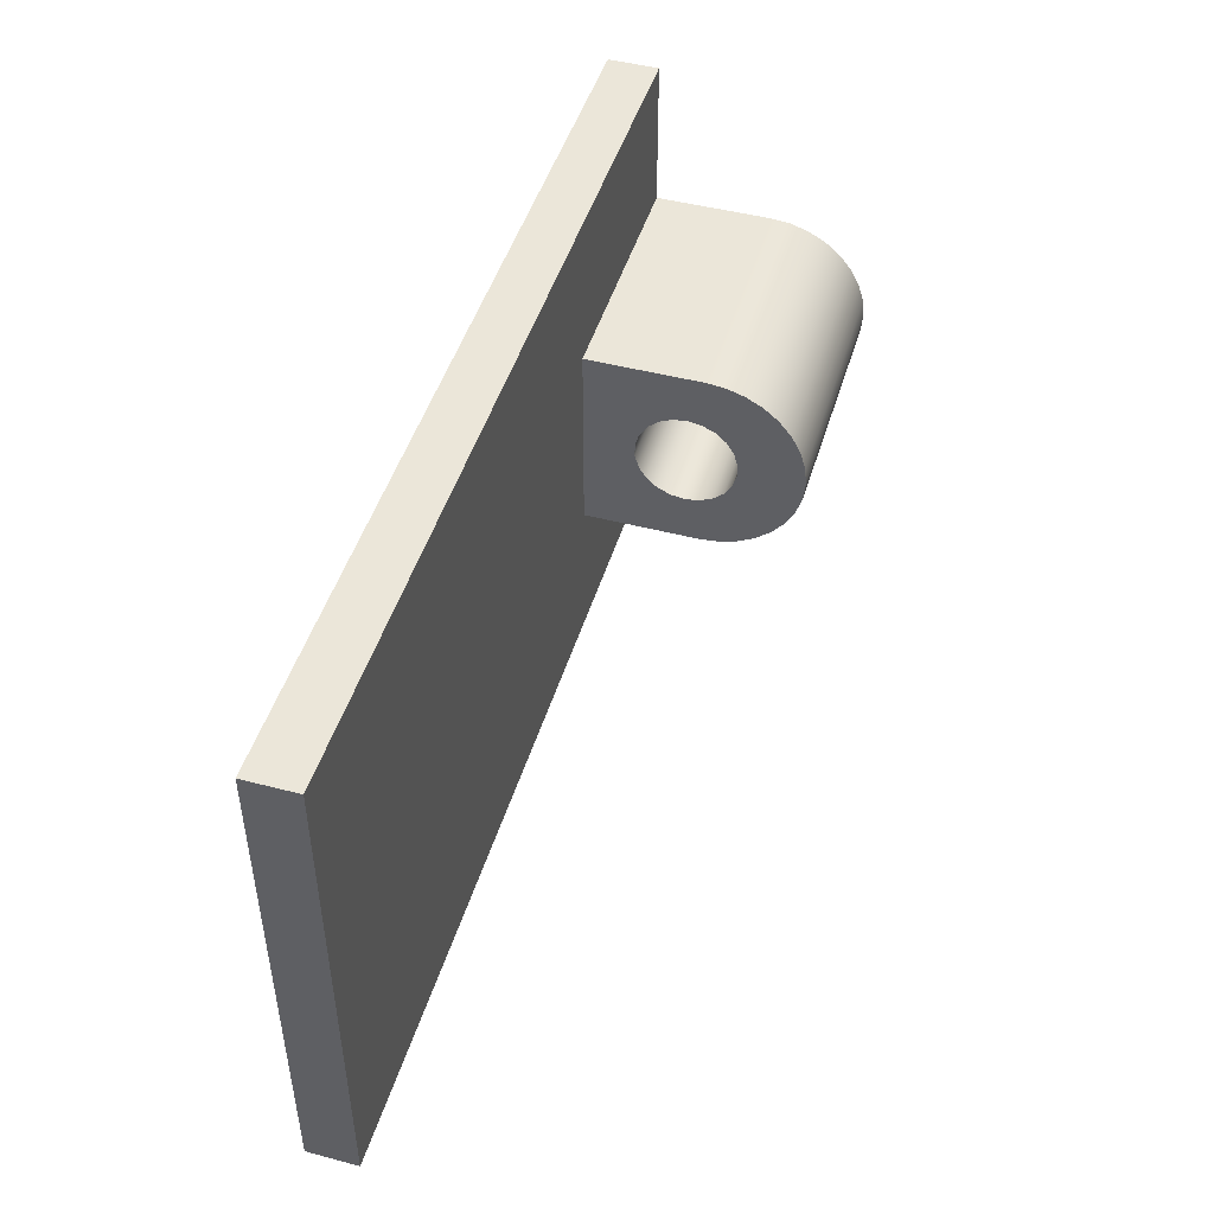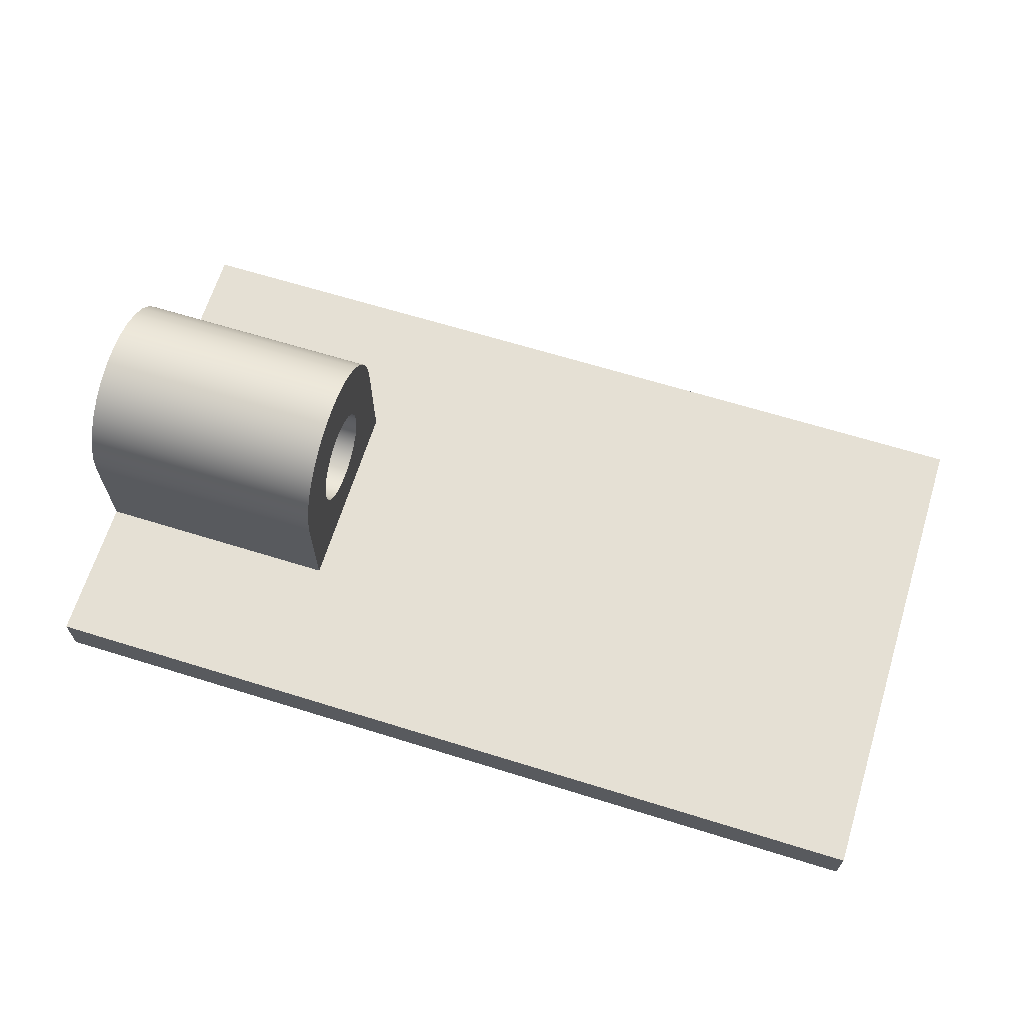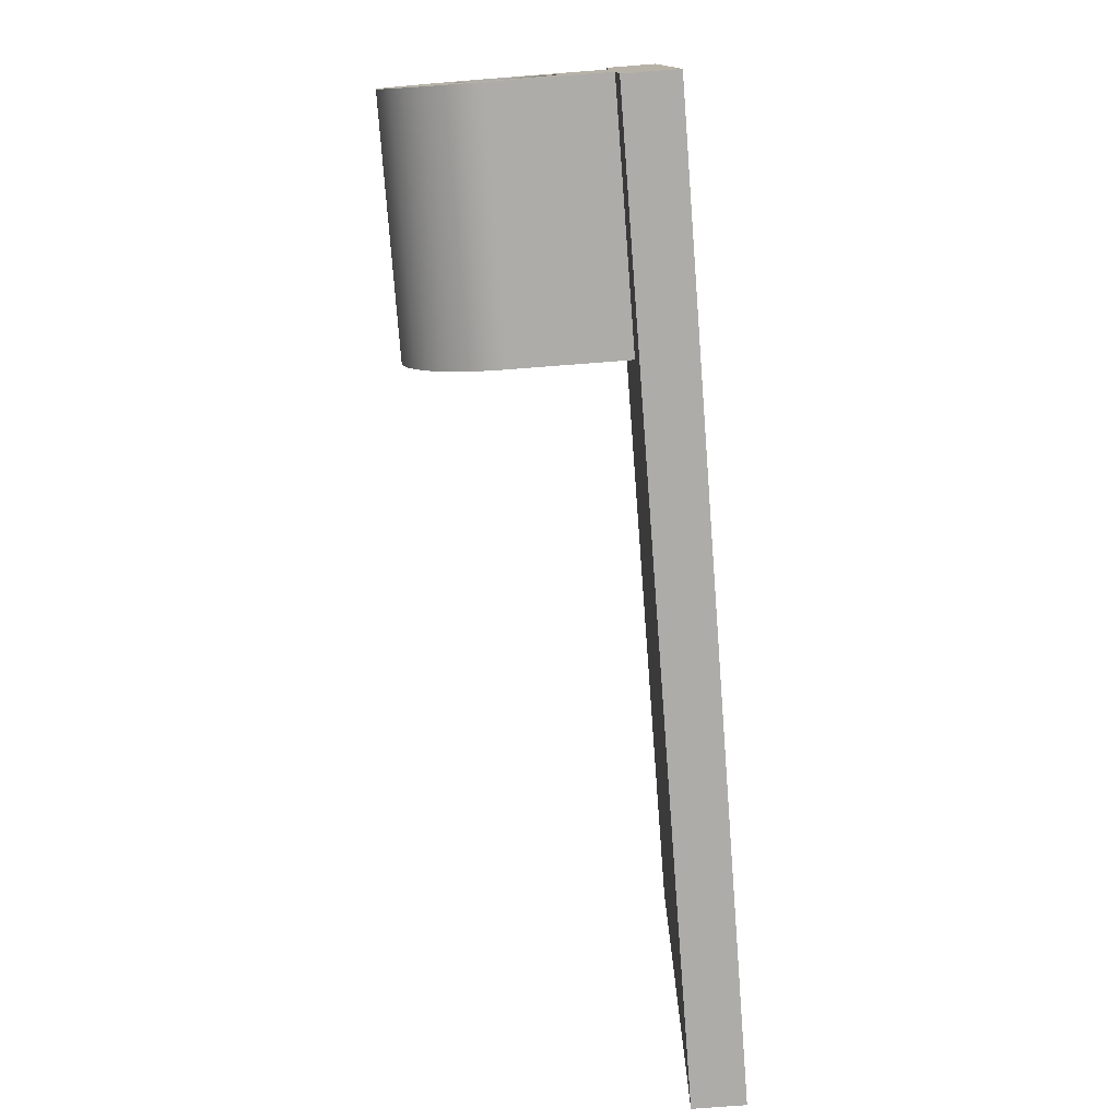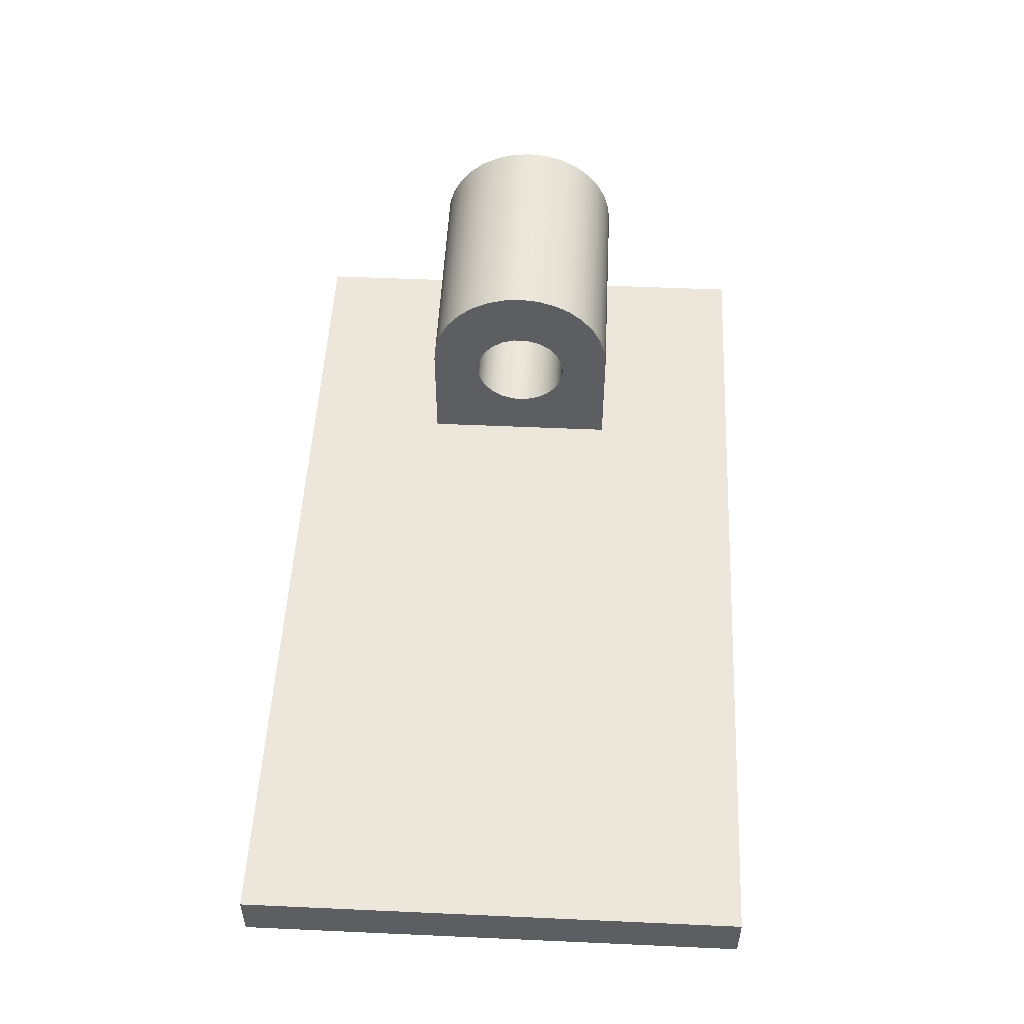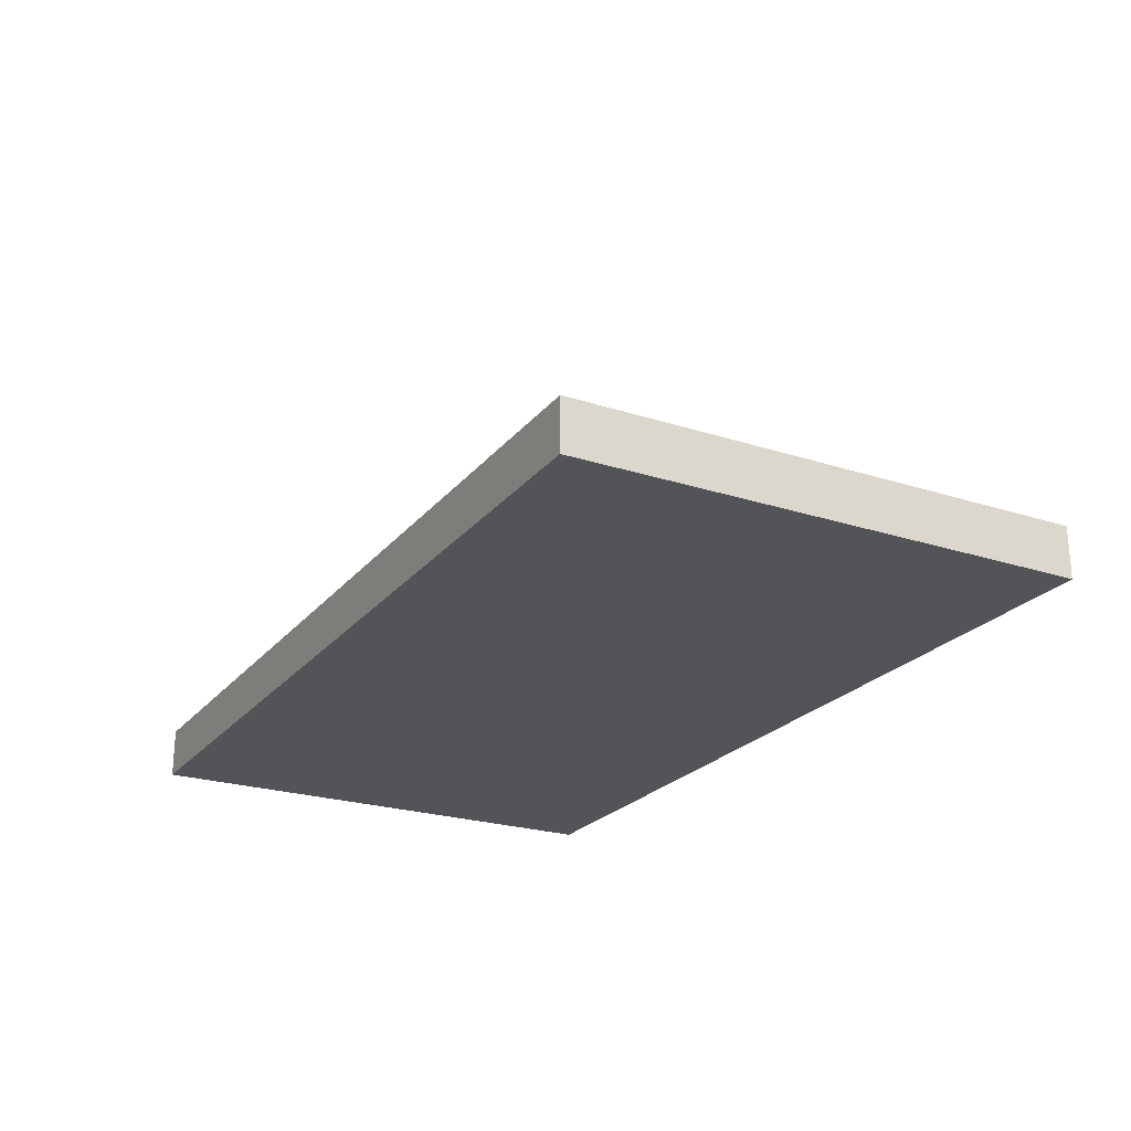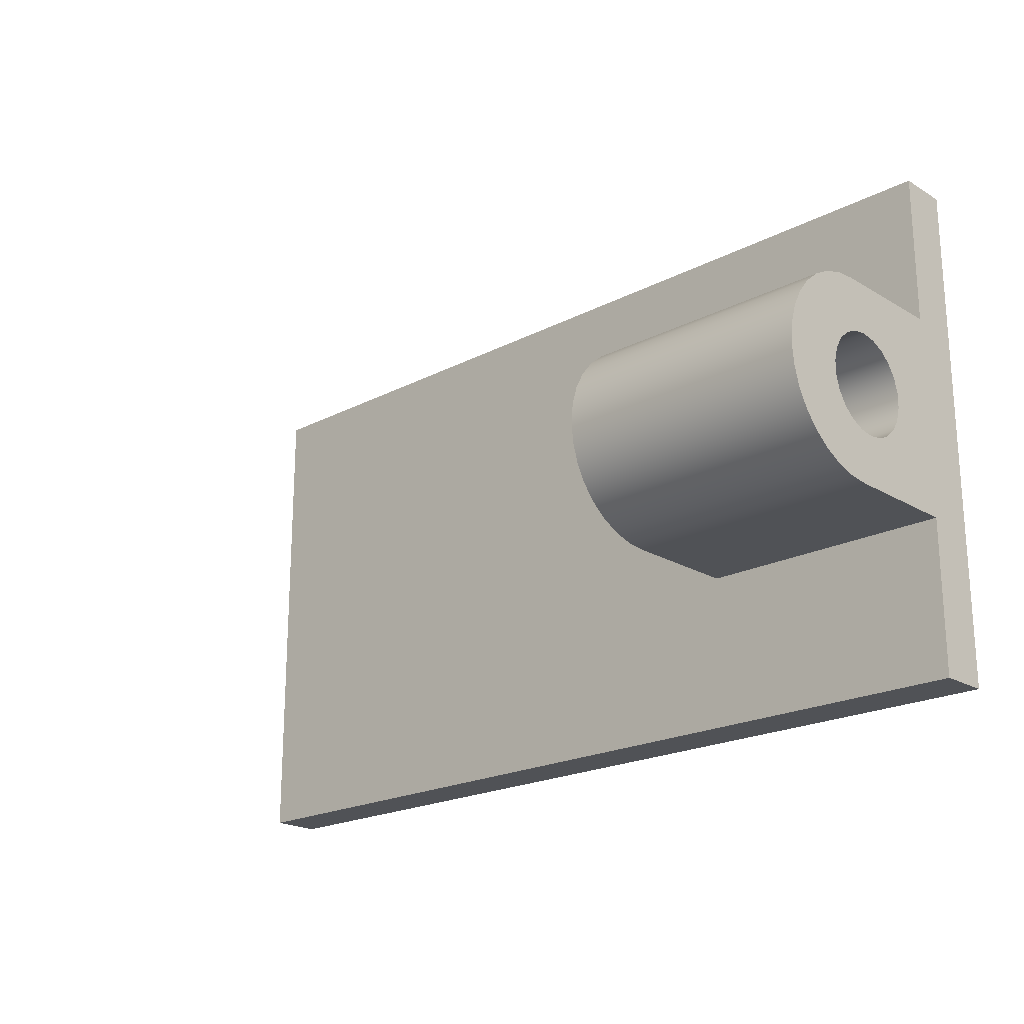
<metadata>
{"format":"obj","ext":"obj","renderer":"f3d","projection":"perspective","resolution":1024,"background":"white","views":[{"elev":47.0,"azim":106.5,"up":"+Z"},{"elev":65.8,"azim":17.3,"up":"+Y"},{"elev":-76.6,"azim":-85.6,"up":"+Z"},{"elev":51.1,"azim":92.8,"up":"+Y"},{"elev":-23.5,"azim":61.4,"up":"+Y"},{"elev":-20.8,"azim":-136.9,"up":"+Z"}]}
</metadata>
<code>
v -2 1.25 -0.5
v -2 1.391 -0.4797
v -2 1.52 -0.4206
v -2 1.628 -0.3274
v -2 1.705 -0.2077
v -2 1.745 -0.07116
v -2 1.745 0.07116
v -2 1.705 0.2077
v -2 1.628 0.3274
v -2 1.52 0.4206
v -2 1.391 0.4797
v -2 1.25 0.5
v -2 1.109 0.4797
v -2 0.9797 0.4206
v -2 0.8721 0.3274
v -2 0.7952 0.2077
v -2 0.7551 0.07116
v -2 0.7551 -0.07116
v -2 0.7952 -0.2077
v -2 0.8721 -0.3274
v -2 0.9797 -0.4206
v -2 1.109 -0.4797
v -4.5 1.25 -0.5
v -4.5 1.109 -0.4797
v -4.5 0.9797 -0.4206
v -4.5 0.8721 -0.3274
v -4.5 0.7952 -0.2077
v -4.5 0.7551 -0.07116
v -4.5 0.7551 0.07116
v -4.5 0.7952 0.2077
v -4.5 0.8721 0.3274
v -4.5 0.9797 0.4206
v -4.5 1.109 0.4797
v -4.5 1.25 0.5
v -4.5 1.391 0.4797
v -4.5 1.52 0.4206
v -4.5 1.628 0.3274
v -4.5 1.705 0.2077
v -4.5 1.745 0.07116
v -4.5 1.745 -0.07116
v -4.5 1.705 -0.2077
v -4.5 1.628 -0.3274
v -4.5 1.52 -0.4206
v -4.5 1.391 -0.4797
v -2 1.25 -0.5
v -4.5 1.25 -0.5
v -4.5 0.25 -0.9941
v -4.5 1.4 -0.9941
v -2 1.4 -0.9941
v -2 0.25 -0.9941
v -4.5 1.4 1.006
v -4.5 0.25 1.006
v -2 0.25 1.006
v -2 1.4 1.006
v -4.5 1.4 -0.9941
v -4.5 1.595 -0.9749
v -4.5 1.783 -0.918
v -4.5 1.956 -0.8256
v -4.5 2.107 -0.7012
v -4.5 2.231 -0.5497
v -4.5 2.324 -0.3768
v -4.5 2.381 -0.1892
v -4.5 2.4 0.00587
v -4.5 2.381 0.201
v -4.5 2.324 0.3886
v -4.5 2.231 0.5614
v -4.5 2.107 0.713
v -4.5 1.956 0.8373
v -4.5 1.783 0.9297
v -4.5 1.595 0.9867
v -4.5 1.4 1.006
v -2 1.4 1.006
v -2 1.595 0.9867
v -2 1.783 0.9297
v -2 1.956 0.8373
v -2 2.107 0.713
v -2 2.231 0.5614
v -2 2.324 0.3886
v -2 2.381 0.201
v -2 2.4 0.00587
v -2 2.381 -0.1892
v -2 2.324 -0.3768
v -2 2.231 -0.5497
v -2 2.107 -0.7012
v -2 1.956 -0.8256
v -2 1.783 -0.918
v -2 1.595 -0.9749
v -2 1.4 -0.9941
v -2 1.25 -0.5
v -2 1.109 -0.4797
v -2 0.9797 -0.4206
v -2 0.8721 -0.3274
v -2 0.7952 -0.2077
v -2 0.7551 -0.07116
v -2 0.7551 0.07116
v -2 0.7952 0.2077
v -2 0.8721 0.3274
v -2 0.9797 0.4206
v -2 1.109 0.4797
v -2 1.25 0.5
v -2 1.391 0.4797
v -2 1.52 0.4206
v -2 1.628 0.3274
v -2 1.705 0.2077
v -2 1.745 0.07116
v -2 1.745 -0.07116
v -2 1.705 -0.2077
v -2 1.628 -0.3274
v -2 1.52 -0.4206
v -2 1.391 -0.4797
v -2 1.4 -0.9941
v -2 1.595 -0.9749
v -2 1.783 -0.918
v -2 1.956 -0.8256
v -2 2.107 -0.7012
v -2 2.231 -0.5497
v -2 2.324 -0.3768
v -2 2.381 -0.1892
v -2 2.4 0.00587
v -2 2.381 0.201
v -2 2.324 0.3886
v -2 2.231 0.5614
v -2 2.107 0.713
v -2 1.956 0.8373
v -2 1.783 0.9297
v -2 1.595 0.9867
v -2 1.4 1.006
v -2 0.25 1.006
v -2 0.25 -0.9941
v -4.5 -0.25 -2.5
v 4.5 -0.25 -2.5
v 4.5 -0.25 2.5
v -4.5 -0.25 2.5
v 4.5 -0.25 -2.5
v 4.5 0.25 -2.5
v 4.5 0.25 2.5
v 4.5 -0.25 2.5
v 4.5 -0.25 2.5
v 4.5 0.25 2.5
v -4.5 0.25 2.5
v -4.5 -0.25 2.5
v -4.5 1.25 -0.5
v -4.5 1.391 -0.4797
v -4.5 1.52 -0.4206
v -4.5 1.628 -0.3274
v -4.5 1.705 -0.2077
v -4.5 1.745 -0.07116
v -4.5 1.745 0.07116
v -4.5 1.705 0.2077
v -4.5 1.628 0.3274
v -4.5 1.52 0.4206
v -4.5 1.391 0.4797
v -4.5 1.25 0.5
v -4.5 1.109 0.4797
v -4.5 0.9797 0.4206
v -4.5 0.8721 0.3274
v -4.5 0.7952 0.2077
v -4.5 0.7551 0.07116
v -4.5 0.7551 -0.07116
v -4.5 0.7952 -0.2077
v -4.5 0.8721 -0.3274
v -4.5 0.9797 -0.4206
v -4.5 1.109 -0.4797
v -4.5 -0.25 2.5
v -4.5 0.25 2.5
v -4.5 0.25 1.006
v -4.5 1.4 1.006
v -4.5 1.595 0.9867
v -4.5 1.783 0.9297
v -4.5 1.956 0.8373
v -4.5 2.107 0.713
v -4.5 2.231 0.5614
v -4.5 2.324 0.3886
v -4.5 2.381 0.201
v -4.5 2.4 0.00587
v -4.5 2.381 -0.1892
v -4.5 2.324 -0.3768
v -4.5 2.231 -0.5497
v -4.5 2.107 -0.7012
v -4.5 1.956 -0.8256
v -4.5 1.783 -0.918
v -4.5 1.595 -0.9749
v -4.5 1.4 -0.9941
v -4.5 0.25 -0.9941
v -4.5 0.25 -2.5
v -4.5 -0.25 -2.5
v -4.5 -0.25 -2.5
v -4.5 0.25 -2.5
v 4.5 0.25 -2.5
v 4.5 -0.25 -2.5
v -2 0.25 1.006
v -4.5 0.25 1.006
v -4.5 0.25 2.5
v 4.5 0.25 2.5
v 4.5 0.25 -2.5
v -4.5 0.25 -2.5
v -4.5 0.25 -0.9941
v -2 0.25 -0.9941
g 02aabfe8-e33b-11ea-995e-54bf646e7e1f
f 2 44 1
f 1 44 46
f 45 23 22
f 22 23 24
f 22 24 21
f 21 24 25
f 21 25 20
f 20 25 26
f 20 26 19
f 19 26 27
f 19 27 18
f 18 27 28
f 18 28 17
f 17 28 29
f 17 29 16
f 16 29 30
f 16 30 15
f 15 30 31
f 15 31 14
f 14 31 32
f 14 32 13
f 13 32 33
f 13 33 12
f 12 33 34
f 12 34 11
f 11 34 35
f 11 35 10
f 10 35 36
f 10 36 9
f 9 36 37
f 9 37 8
f 8 37 38
f 8 38 7
f 7 38 39
f 7 39 6
f 6 39 40
f 6 40 5
f 5 40 41
f 5 41 4
f 4 41 42
f 4 42 3
f 3 42 43
f 3 43 2
f 2 43 44
g 02ab3508-e33b-11ea-8ec5-54bf646e7e1f
f 47 48 50
f 50 48 49
g 02ab8326-e33b-11ea-87f9-54bf646e7e1f
f 51 52 54
f 54 52 53
g 02abf864-e33b-11ea-8229-54bf646e7e1f
f 88 55 87
f 87 55 56
f 87 56 86
f 86 56 57
f 86 57 85
f 85 57 58
f 85 58 84
f 84 58 59
f 84 59 83
f 83 59 60
f 83 60 82
f 82 60 61
f 82 61 81
f 81 61 62
f 81 62 80
f 80 62 63
f 80 63 79
f 79 63 64
f 79 64 78
f 78 64 65
f 78 65 77
f 77 65 66
f 77 66 76
f 76 66 67
f 76 67 75
f 75 67 68
f 75 68 74
f 74 68 69
f 74 69 73
f 73 69 70
f 73 70 72
f 72 70 71
g 02ac4692-e33b-11ea-960b-54bf646e7e1f
f 110 89 111
f 111 89 90
f 111 90 129
f 129 90 91
f 129 91 92
f 92 93 129
f 129 93 94
f 129 94 95
f 129 95 128
f 128 95 96
f 128 96 97
f 97 98 128
f 128 98 99
f 128 99 127
f 127 99 100
f 127 100 101
f 127 101 126
f 126 101 102
f 126 102 125
f 125 102 124
f 124 102 103
f 124 103 123
f 123 103 122
f 122 103 104
f 122 104 121
f 121 104 105
f 121 105 120
f 120 105 119
f 119 105 106
f 119 106 118
f 118 106 117
f 117 106 107
f 117 107 116
f 116 107 108
f 116 108 115
f 115 108 114
f 114 108 109
f 114 109 113
f 113 109 112
f 112 109 110
f 112 110 111
g 025b1a92-e33b-11ea-ab3e-54bf646e7e1f
f 131 132 130
f 130 132 133
g 025b41a8-e33b-11ea-a0f2-54bf646e7e1f
f 135 136 134
f 134 136 137
g 025b8fd2-e33b-11ea-8c1a-54bf646e7e1f
f 139 140 138
f 138 140 141
g 025bb6cc-e33b-11ea-980b-54bf646e7e1f
f 163 142 183
f 183 142 143
f 183 143 182
f 182 143 144
f 182 144 145
f 182 145 181
f 181 145 146
f 181 146 180
f 180 146 179
f 179 146 147
f 179 147 178
f 178 147 177
f 177 147 148
f 177 148 176
f 176 148 175
f 175 148 174
f 174 148 173
f 173 148 172
f 172 148 171
f 171 148 149
f 171 149 170
f 170 149 169
f 169 149 150
f 169 150 168
f 168 150 151
f 168 151 152
f 168 152 167
f 167 152 153
f 167 153 154
f 154 155 167
f 167 155 166
f 166 155 156
f 166 156 157
f 157 158 166
f 166 158 184
f 166 184 164
f 164 184 186
f 186 184 185
f 158 159 184
f 184 159 160
f 184 160 161
f 161 162 184
f 184 162 183
f 183 162 163
f 164 165 166
g 025c0500-e33b-11ea-9931-54bf646e7e1f
f 188 189 187
f 187 189 190
g 025c2c0c-e33b-11ea-9a4d-54bf646e7e1f
f 192 193 191
f 191 193 194
f 191 194 198
f 198 194 195
f 198 195 196
f 196 197 198

</code>
